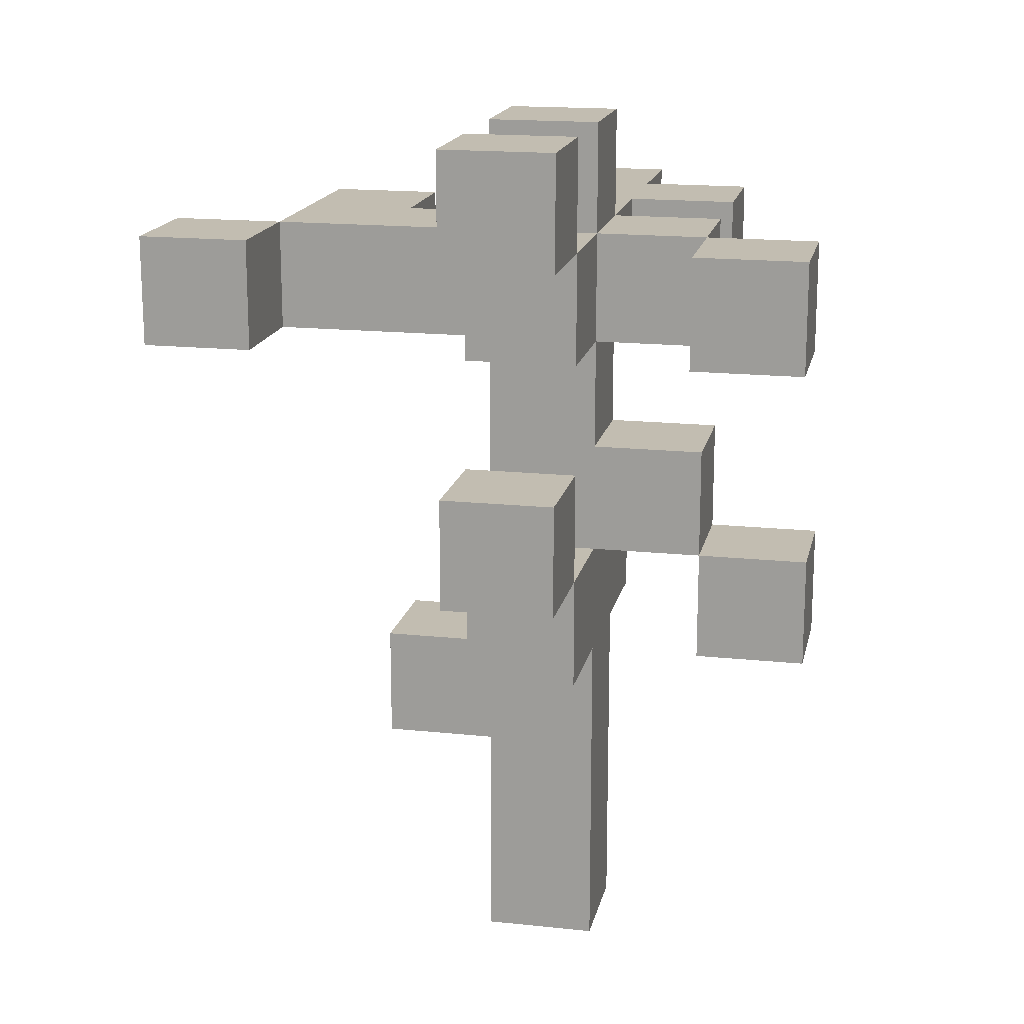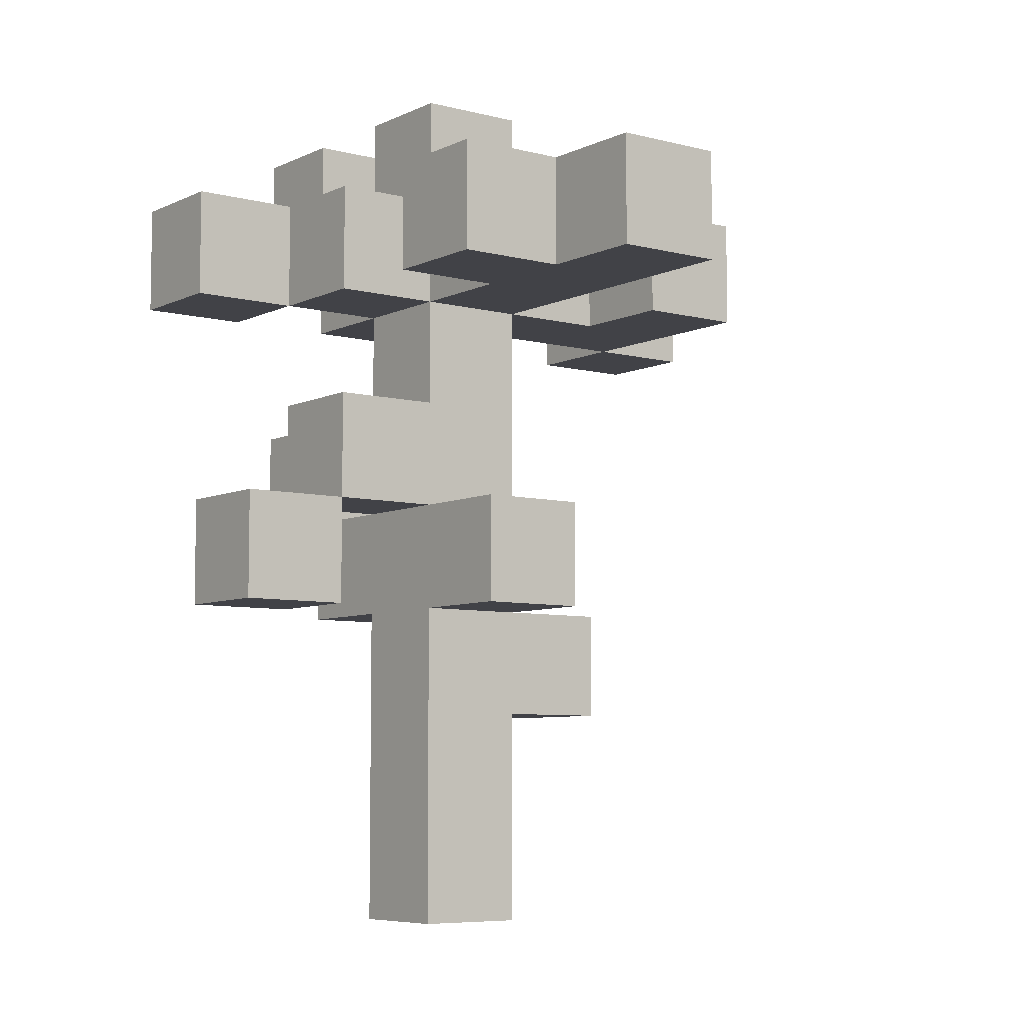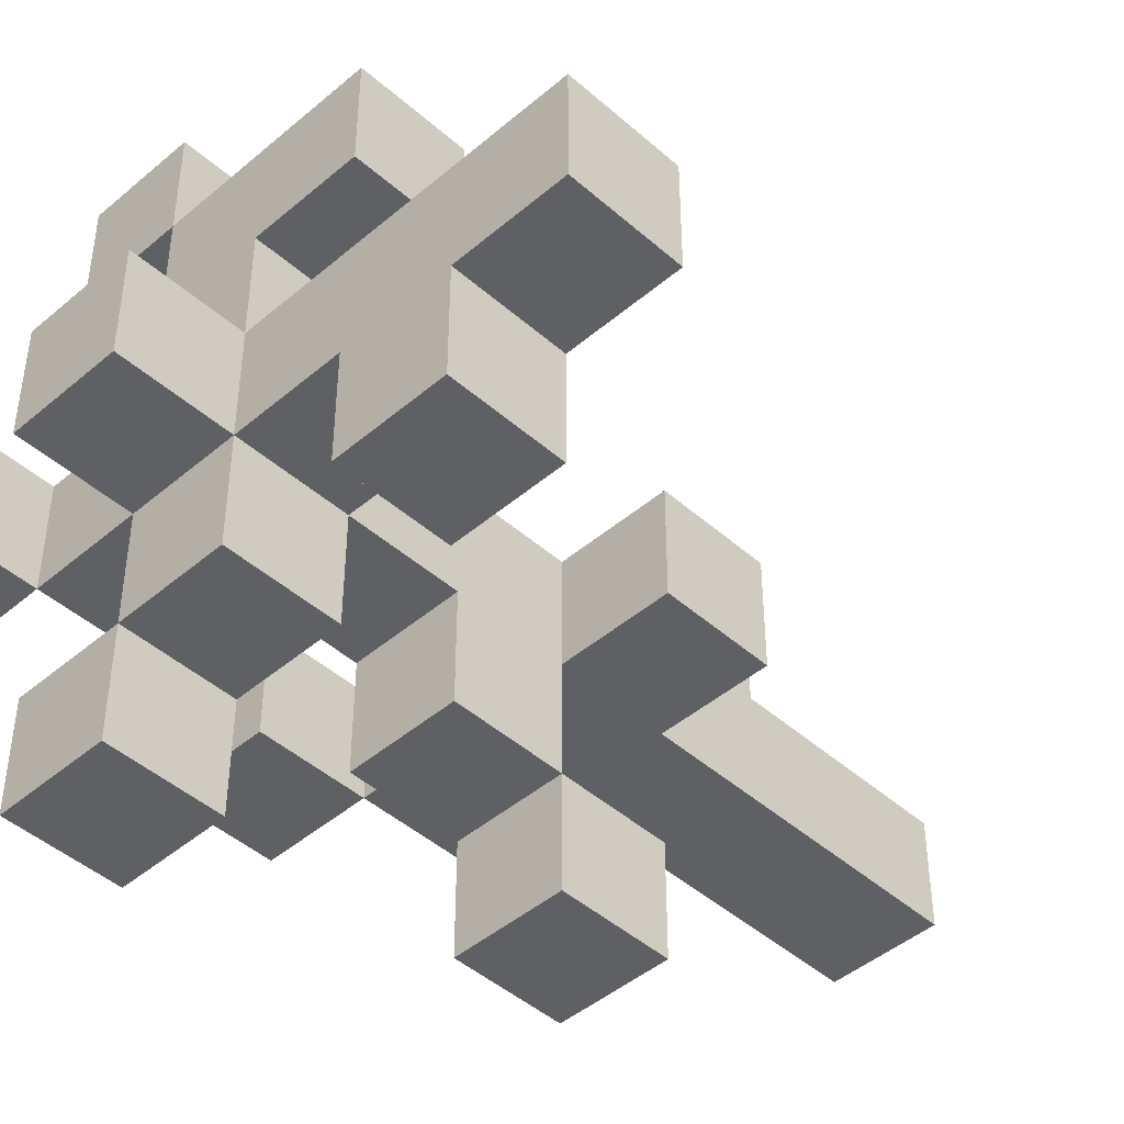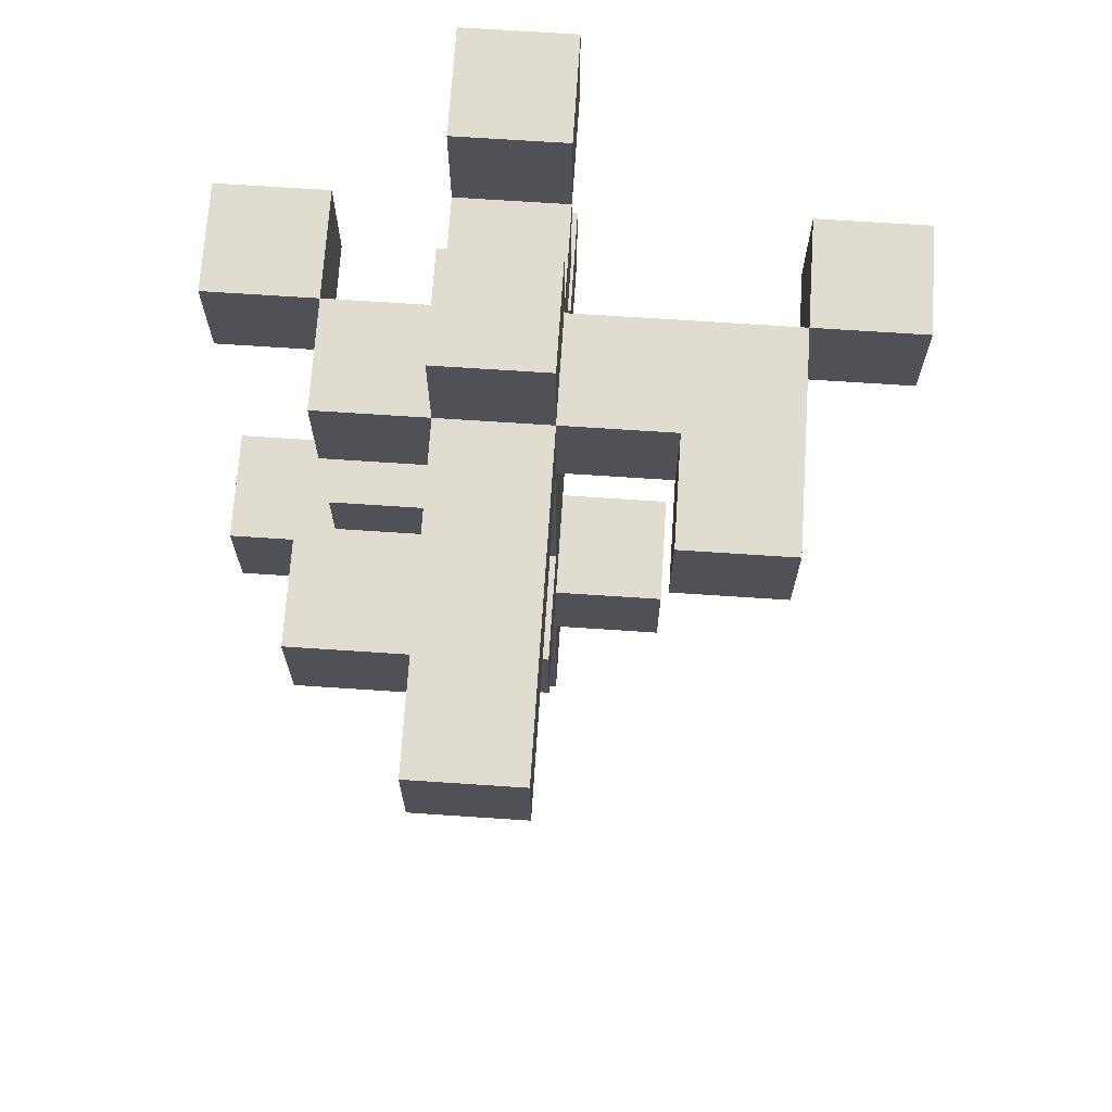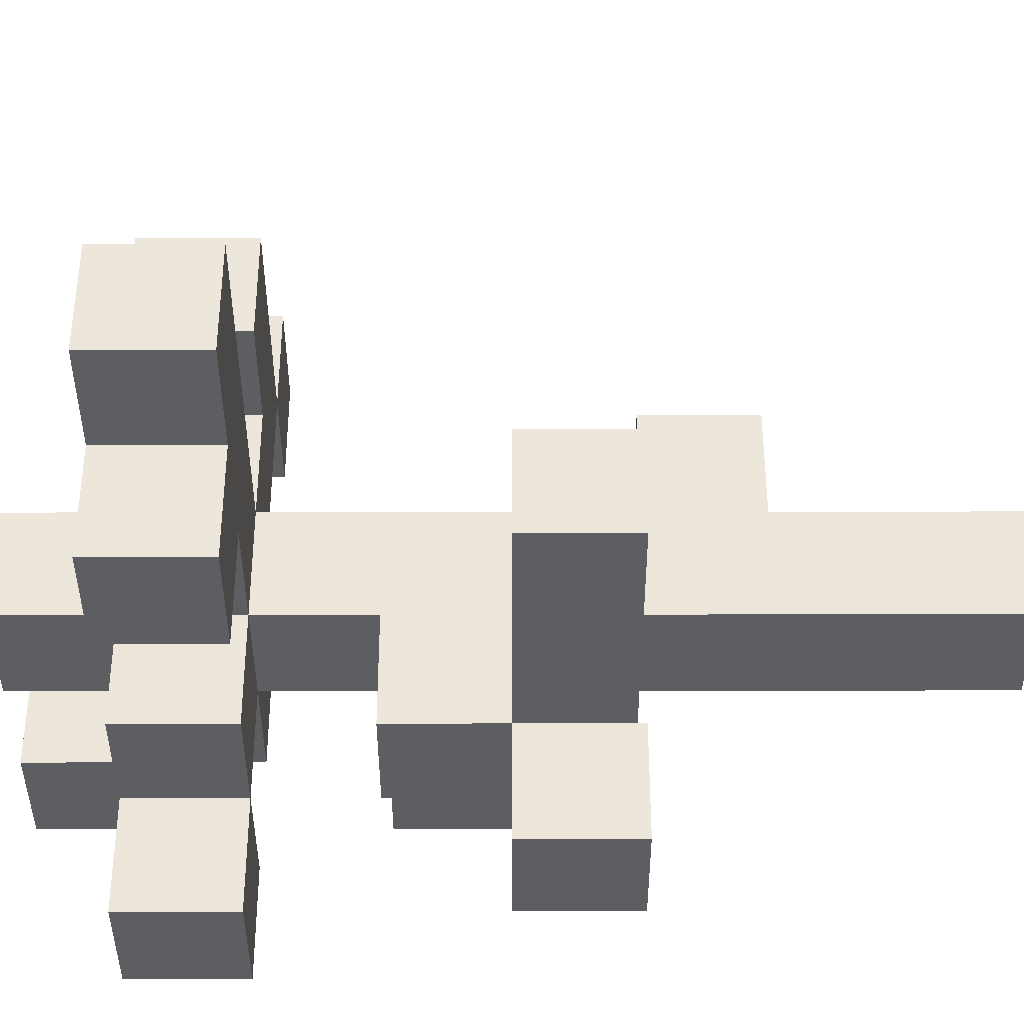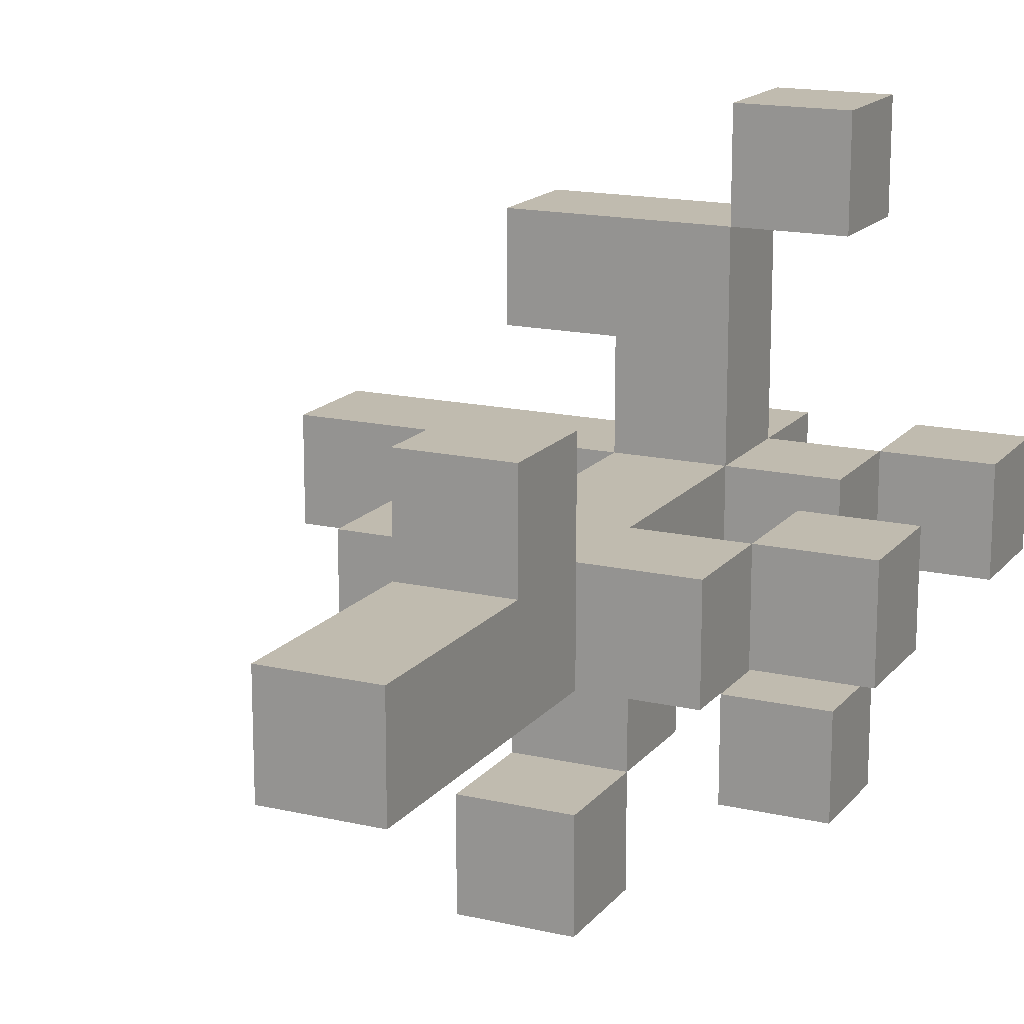
<metadata>
{"format":"obj","ext":"obj","renderer":"f3d","projection":"perspective","resolution":1024,"background":"white","views":[{"elev":17.0,"azim":102.0,"up":"+Y"},{"elev":-6.8,"azim":-126.9,"up":"+Y"},{"elev":-45.2,"azim":-135.5,"up":"+Z"},{"elev":69.6,"azim":-86.2,"up":"+Y"},{"elev":-38.8,"azim":-89.9,"up":"+Z"},{"elev":16.1,"azim":25.5,"up":"+Z"}]}
</metadata>
<code>
v -3 6 1
v -3 6 -0
v -3 7 1
v -3 7 -0
v -2 6 -0
v -2 6 -1
v -2 7 -0
v -2 7 -1
v -1 3 1
v -1 3 -0
v -1 4 1
v -1 4 -0
v -1 6 3
v -1 6 2
v -1 7 3
v -1 7 2
v 0 0 1
v 0 0 -0
v 0 2 2
v 0 2 1
v 0 3 2
v 0 3 1
v 0 3 -0
v 0 3 -1
v 0 3 -2
v 0 4 1
v 0 4 -0
v 0 4 -1
v 0 4 -2
v 0 5 -0
v 0 5 -1
v 0 6 2
v 0 6 1
v 0 6 -0
v 0 6 -1
v 0 7 2
v 0 7 1
v 0 7 -0
v 0 7 -1
v 0 8 1
v 0 8 -0
v 1 6 4
v 1 6 3
v 1 6 -1
v 1 6 -2
v 1 7 4
v 1 7 3
v 1 7 -1
v 1 7 -2
v 2 4 1
v 2 4 -0
v 2 5 1
v 2 5 -0
v 2 7 1
v 2 7 -0
v 2 8 1
v 2 8 -0
v -1 6 -0
v -1 6 -1
v -1 7 -0
v -1 7 -1
v 1 0 1
v 1 0 -0
v 1 2 2
v 1 2 1
v 1 3 2
v 1 3 1
v 1 3 -0
v 1 3 -1
v 1 3 -2
v 1 4 1
v 1 4 -0
v 1 4 -1
v 1 4 -2
v 1 5 -0
v 1 5 -1
v 1 6 3
v 1 6 2
v 1 6 1
v 1 6 -0
v 1 6 -1
v 1 7 3
v 1 7 2
v 1 7 1
v 1 7 -0
v 1 7 -1
v 1 8 1
v 1 8 -0
v 2 3 1
v 2 3 -0
v 2 4 1
v 2 4 -0
v 2 6 4
v 2 6 3
v 2 6 1
v 2 6 -0
v 2 6 -1
v 2 6 -2
v 2 7 4
v 2 7 3
v 2 7 1
v 2 7 -0
v 2 7 -1
v 2 7 -2
v 3 4 1
v 3 4 -0
v 3 5 1
v 3 5 -0
v 3 7 1
v 3 7 -0
v 3 8 1
v 3 8 -0
v 1 6 4
v 1 7 4
v 2 6 4
v 2 7 4
v -1 6 3
v -1 7 3
v 1 6 3
v 1 7 3
v 0 2 2
v 0 3 2
v 1 2 2
v 1 3 2
v -3 6 1
v -3 7 1
v -1 3 1
v -1 4 1
v 0 0 1
v 0 2 1
v 0 3 1
v 0 4 1
v 0 6 1
v 0 7 1
v 0 8 1
v 1 0 1
v 1 2 1
v 1 3 1
v 1 4 1
v 1 6 1
v 1 7 1
v 1 8 1
v 2 3 1
v 2 4 1
v 2 5 1
v 2 6 1
v 2 7 1
v 2 8 1
v 3 4 1
v 3 5 1
v 3 7 1
v 3 8 1
v 0 3 -1
v 0 4 -1
v 1 3 -1
v 1 4 -1
v 1 6 -1
v 1 7 -1
v 2 6 -1
v 2 7 -1
v 1 6 3
v 1 7 3
v 2 6 3
v 2 7 3
v -1 6 2
v -1 7 2
v 0 6 2
v 0 7 2
v -3 6 -0
v -3 7 -0
v -2 6 -0
v -2 7 -0
v -1 3 -0
v -1 4 -0
v -1 6 -0
v -1 7 -0
v 0 0 -0
v 0 3 -0
v 0 4 -0
v 0 5 -0
v 0 6 -0
v 0 7 -0
v 0 8 -0
v 1 0 -0
v 1 3 -0
v 1 4 -0
v 1 5 -0
v 1 6 -0
v 1 7 -0
v 1 8 -0
v 2 3 -0
v 2 4 -0
v 2 5 -0
v 2 6 -0
v 2 7 -0
v 2 8 -0
v 3 4 -0
v 3 5 -0
v 3 7 -0
v 3 8 -0
v -2 6 -1
v -2 7 -1
v -1 6 -1
v -1 7 -1
v 0 4 -1
v 0 5 -1
v 0 6 -1
v 0 7 -1
v 1 4 -1
v 1 5 -1
v 1 6 -1
v 1 7 -1
v 0 3 -2
v 0 4 -2
v 1 3 -2
v 1 4 -2
v 1 6 -2
v 1 7 -2
v 2 6 -2
v 2 7 -2
v 0 0 1
v 1 0 1
v 0 0 -0
v 1 0 -0
v 0 2 2
v 1 2 2
v 0 2 1
v 1 2 1
v -1 3 1
v 0 3 1
v 1 3 1
v 2 3 1
v -1 3 -0
v 0 3 -0
v 1 3 -0
v 2 3 -0
v 0 3 -1
v 1 3 -1
v 0 3 -2
v 1 3 -2
v 2 4 1
v 3 4 1
v 0 4 -0
v 1 4 -0
v 2 4 -0
v 3 4 -0
v 0 4 -1
v 1 4 -1
v 1 6 4
v 2 6 4
v -1 6 3
v 1 6 3
v 2 6 3
v -1 6 2
v 0 6 2
v 1 6 2
v -3 6 1
v 0 6 1
v 1 6 1
v 2 6 1
v -3 6 -0
v -2 6 -0
v -1 6 -0
v 0 6 -0
v 1 6 -0
v 2 6 -0
v -2 6 -1
v -1 6 -1
v 0 6 -1
v 1 6 -1
v 2 6 -1
v 1 6 -2
v 2 6 -2
v 2 7 1
v 3 7 1
v 2 7 -0
v 3 7 -0
v 0 3 2
v 1 3 2
v 0 3 1
v 1 3 1
v -1 4 1
v 0 4 1
v 1 4 1
v 2 4 1
v -1 4 -0
v 0 4 -0
v 1 4 -0
v 2 4 -0
v 0 4 -1
v 1 4 -1
v 0 4 -2
v 1 4 -2
v 2 5 1
v 3 5 1
v 0 5 -0
v 1 5 -0
v 2 5 -0
v 3 5 -0
v 0 5 -1
v 1 5 -1
v 1 7 4
v 2 7 4
v -1 7 3
v 1 7 3
v 2 7 3
v -1 7 2
v 0 7 2
v 1 7 2
v -3 7 1
v 0 7 1
v 1 7 1
v 2 7 1
v -3 7 -0
v -2 7 -0
v -1 7 -0
v 0 7 -0
v 1 7 -0
v 2 7 -0
v -2 7 -1
v -1 7 -1
v 0 7 -1
v 1 7 -1
v 2 7 -1
v 1 7 -2
v 2 7 -2
v 0 8 1
v 1 8 1
v 2 8 1
v 3 8 1
v 0 8 -0
v 1 8 -0
v 2 8 -0
v 3 8 -0
f 3 2 1
f 4 2 3
f 7 6 5
f 8 6 7
f 11 10 9
f 12 10 11
f 15 14 13
f 16 14 15
f 20 18 17
f 21 20 19
f 22 18 20
f 22 20 21
f 23 18 22
f 28 25 24
f 29 25 28
f 30 27 26
f 30 28 27
f 31 28 30
f 33 30 26
f 34 30 33
f 36 33 32
f 37 33 36
f 38 35 34
f 39 35 38
f 40 38 37
f 41 38 40
f 46 43 42
f 47 43 46
f 48 45 44
f 49 45 48
f 52 51 50
f 53 51 52
f 56 55 54
f 57 55 56
f 58 59 60
f 60 59 61
f 62 63 65
f 64 65 66
f 65 63 67
f 66 65 67
f 67 63 68
f 69 70 73
f 73 70 74
f 71 72 75
f 72 73 75
f 75 73 76
f 71 75 79
f 79 75 80
f 77 78 82
f 78 79 83
f 82 78 83
f 83 79 84
f 80 81 85
f 85 81 86
f 84 85 87
f 87 85 88
f 89 90 91
f 91 90 92
f 93 94 99
f 99 94 100
f 95 96 101
f 101 96 102
f 97 98 103
f 103 98 104
f 105 106 107
f 107 106 108
f 109 110 111
f 111 110 112
f 115 114 113
f 116 114 115
f 119 118 117
f 120 118 119
f 123 122 121
f 124 122 123
f 131 128 127
f 132 128 131
f 133 126 125
f 134 126 133
f 136 130 129
f 137 130 136
f 138 132 131
f 138 133 132
f 139 133 138
f 140 133 139
f 141 135 134
f 142 135 141
f 143 139 138
f 144 139 143
f 146 141 140
f 147 141 146
f 149 145 144
f 150 145 149
f 151 148 147
f 152 148 151
f 155 154 153
f 156 154 155
f 159 158 157
f 160 158 159
f 161 162 163
f 163 162 164
f 165 166 167
f 167 166 168
f 169 170 171
f 171 170 172
f 173 174 178
f 178 174 179
f 175 176 181
f 181 176 182
f 177 178 184
f 178 179 185
f 184 178 185
f 185 179 186
f 180 181 187
f 187 181 188
f 182 183 189
f 189 183 190
f 185 186 191
f 191 186 192
f 188 189 194
f 194 189 195
f 192 193 197
f 197 193 198
f 195 196 199
f 199 196 200
f 201 202 203
f 203 202 204
f 205 206 209
f 209 206 210
f 207 208 211
f 211 208 212
f 213 214 215
f 215 214 216
f 217 218 219
f 219 218 220
f 223 222 221
f 224 222 223
f 227 226 225
f 228 226 227
f 233 230 229
f 234 230 233
f 235 232 231
f 236 232 235
f 239 238 237
f 240 238 239
f 245 242 241
f 246 242 245
f 247 244 243
f 248 244 247
f 252 250 249
f 253 250 252
f 254 252 251
f 255 252 254
f 256 252 255
f 258 256 255
f 259 256 258
f 261 258 257
f 262 258 261
f 263 258 262
f 264 258 263
f 265 260 259
f 266 260 265
f 267 263 262
f 268 263 267
f 269 265 264
f 270 265 269
f 272 271 270
f 273 271 272
f 276 275 274
f 277 275 276
f 278 279 280
f 280 279 281
f 282 283 286
f 286 283 287
f 284 285 288
f 288 285 289
f 290 291 292
f 292 291 293
f 294 295 298
f 298 295 299
f 296 297 300
f 300 297 301
f 302 303 305
f 305 303 306
f 304 305 307
f 307 305 308
f 308 305 309
f 308 309 311
f 311 309 312
f 310 311 314
f 314 311 315
f 315 311 316
f 316 311 317
f 312 313 318
f 318 313 319
f 315 316 320
f 320 316 321
f 317 318 322
f 322 318 323
f 323 324 325
f 325 324 326
f 327 328 331
f 331 328 332
f 329 330 333
f 333 330 334

</code>
